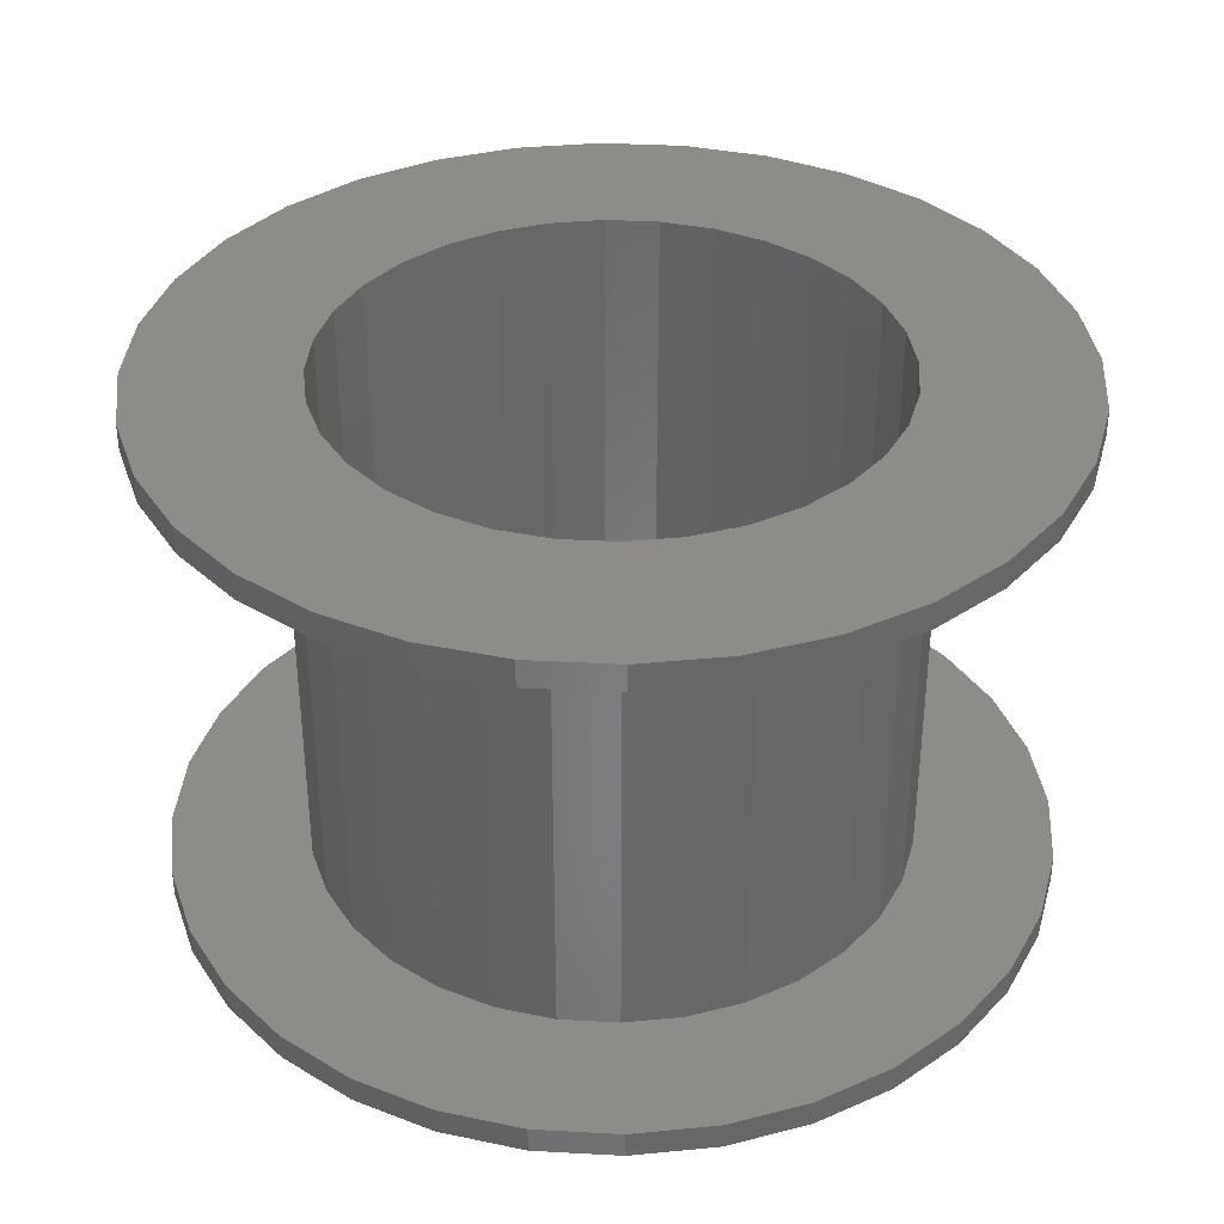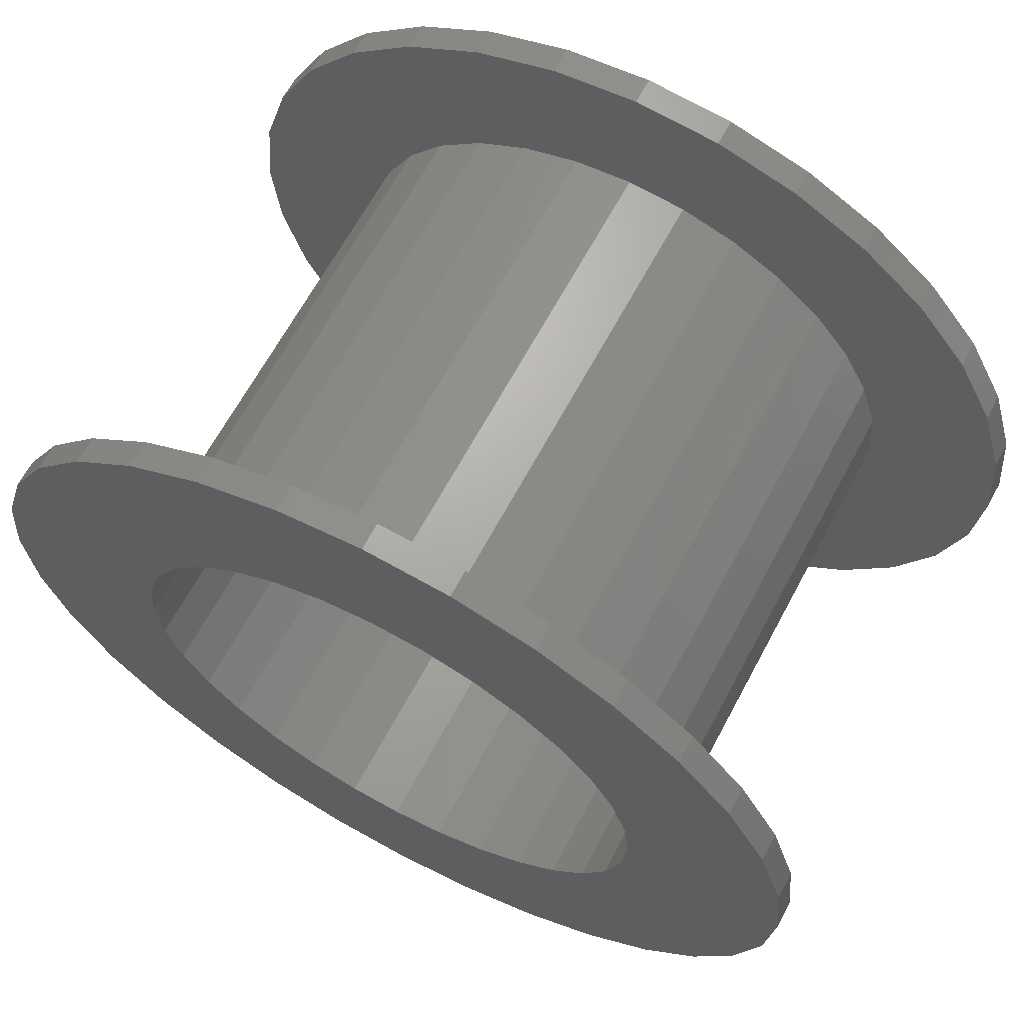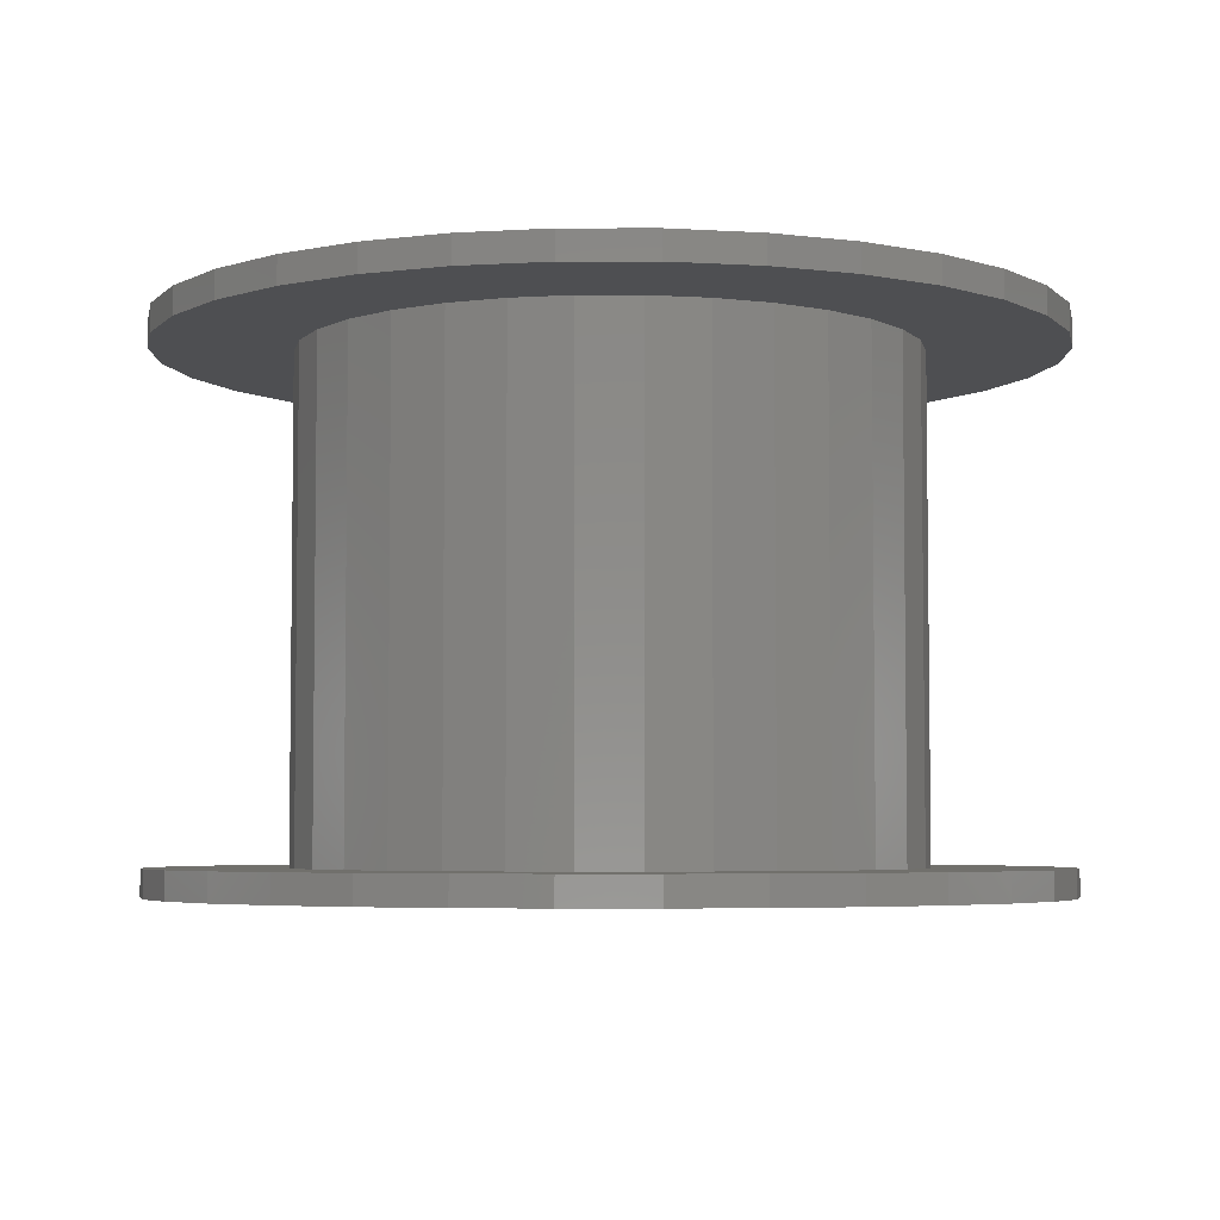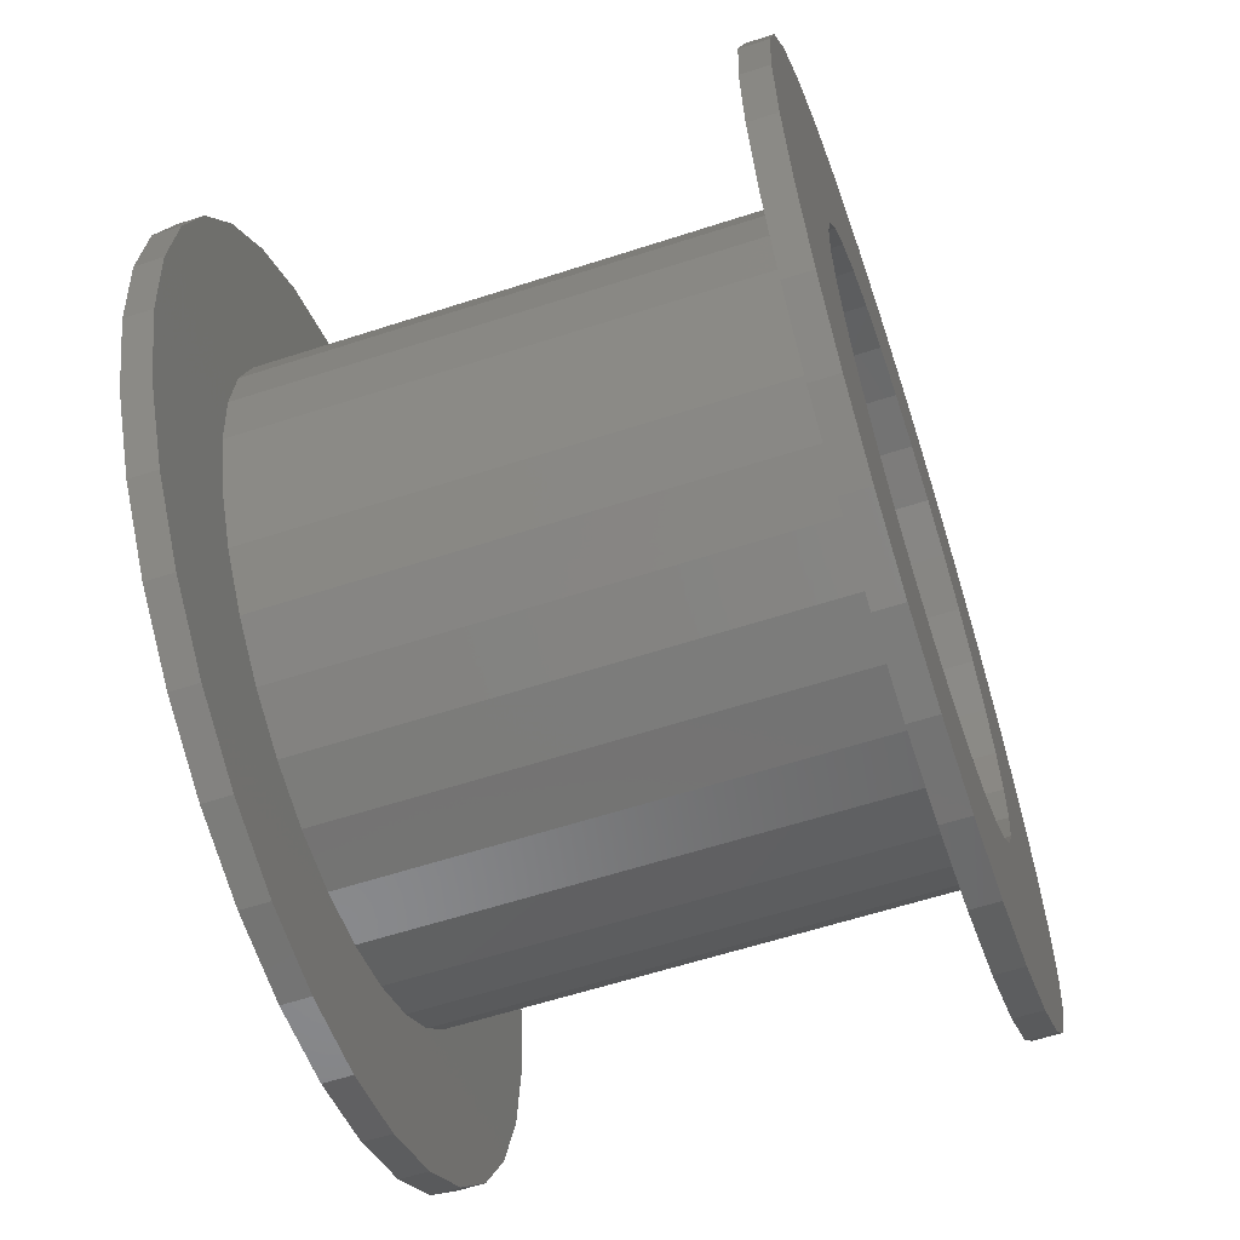
<metadata>
{"format":"stl","ext":"stl","renderer":"f3d","projection":"perspective","resolution":1024,"background":"white","views":[{"elev":36.2,"azim":167.2,"up":"+Z"},{"elev":65.0,"azim":-151.9,"up":"+Y"},{"elev":-4.7,"azim":-39.3,"up":"+Z"},{"elev":-60.4,"azim":108.4,"up":"+Y"}]}
</metadata>
<code>
# stl→obj: 256 verts, 512 faces
v -0.375 4.641e-17 0.4453
v -0.375 4.641e-17 0.4688
v -0.3677 0.07393 0.4453
v -0.3677 0.07393 0.4688
v -0.3462 0.145 0.4453
v -0.3462 0.145 0.4688
v -0.3111 0.2105 0.4453
v -0.3111 0.2105 0.4688
v -0.264 0.268 0.4453
v -0.264 0.268 0.4688
v -0.2066 0.3151 0.4453
v -0.2066 0.3151 0.4688
v -0.1411 0.3501 0.4453
v -0.1411 0.3501 0.4688
v -0.06998 0.3717 0.4453
v -0.06998 0.3717 0.4688
v 0.003947 0.3789 0.4453
v 0.003947 0.3789 0.4688
v 0.07788 0.3717 0.4453
v 0.07788 0.3717 0.4688
v 0.149 0.3501 0.4453
v 0.149 0.3501 0.4688
v 0.2145 0.3151 0.4453
v 0.2145 0.3151 0.4688
v 0.2719 0.268 0.4453
v 0.2719 0.268 0.4688
v 0.319 0.2105 0.4453
v 0.319 0.2105 0.4688
v 0.354 0.145 0.4453
v 0.354 0.145 0.4688
v 0.3756 0.07393 0.4453
v 0.3756 0.07393 0.4688
v 0.3829 -9.281e-17 0.4453
v 0.3829 0 0.4688
v -0.375 4.641e-17 0
v -0.375 4.641e-17 0.02344
v -0.3677 0.07393 0
v -0.3677 0.07393 0.02344
v -0.3462 0.145 0
v -0.3462 0.145 0.02344
v -0.3111 0.2105 0
v -0.3111 0.2105 0.02344
v -0.264 0.268 0
v -0.264 0.268 0.02344
v -0.2066 0.3151 0
v -0.2066 0.3151 0.02344
v -0.1411 0.3501 0
v -0.1411 0.3501 0.02344
v -0.06998 0.3717 0
v -0.06998 0.3717 0.02344
v 0.003947 0.3789 0
v 0.003947 0.3789 0.02344
v 0.07788 0.3717 0
v 0.07788 0.3717 0.02344
v 0.149 0.3501 0
v 0.149 0.3501 0.02344
v 0.2145 0.3151 0
v 0.2145 0.3151 0.02344
v 0.2719 0.268 0
v 0.2719 0.268 0.02344
v 0.319 0.2105 0
v 0.319 0.2105 0.02344
v 0.354 0.145 0
v 0.354 0.145 0.02344
v 0.3756 0.07393 0
v 0.3756 0.07393 0.02344
v 0.3829 0 0
v 0.3829 0 0.02344
v 0.3756 -0.07393 0.4453
v 0.3756 -0.07393 0.4688
v 0.354 -0.145 0.4453
v 0.354 -0.145 0.4688
v 0.319 -0.2105 0.4453
v 0.319 -0.2105 0.4688
v 0.2719 -0.268 0.4453
v 0.2719 -0.268 0.4688
v 0.2145 -0.3151 0.4453
v 0.2145 -0.3151 0.4688
v 0.149 -0.3501 0.4453
v 0.149 -0.3501 0.4688
v 0.07788 -0.3717 0.4453
v 0.07788 -0.3717 0.4688
v 0.003947 -0.3789 0.4453
v 0.003947 -0.3789 0.4688
v -0.06998 -0.3717 0.4453
v -0.06998 -0.3717 0.4688
v -0.1411 -0.3501 0.4453
v -0.1411 -0.3501 0.4688
v -0.2066 -0.3151 0.4453
v -0.2066 -0.3151 0.4688
v -0.264 -0.268 0.4453
v -0.264 -0.268 0.4688
v -0.3111 -0.2105 0.4453
v -0.3111 -0.2105 0.4688
v -0.3462 -0.145 0.4453
v -0.3462 -0.145 0.4688
v -0.3677 -0.07393 0.4453
v -0.3677 -0.07393 0.4688
v 0.3756 -0.07393 0
v 0.3756 -0.07393 0.02344
v 0.354 -0.145 0
v 0.354 -0.145 0.02344
v 0.319 -0.2105 0
v 0.319 -0.2105 0.02344
v 0.2719 -0.268 0
v 0.2719 -0.268 0.02344
v 0.2145 -0.3151 0
v 0.2145 -0.3151 0.02344
v 0.149 -0.3501 0
v 0.149 -0.3501 0.02344
v 0.07788 -0.3717 0
v 0.07788 -0.3717 0.02344
v 0.003947 -0.3789 0
v 0.003947 -0.3789 0.02344
v -0.06998 -0.3717 0
v -0.06998 -0.3717 0.02344
v -0.1411 -0.3501 0
v -0.1411 -0.3501 0.02344
v -0.2066 -0.3151 0
v -0.2066 -0.3151 0.02344
v -0.264 -0.268 0
v -0.264 -0.268 0.02344
v -0.3111 -0.2105 0
v -0.3111 -0.2105 0.02344
v -0.3462 -0.145 0
v -0.3462 -0.145 0.02344
v -0.3677 -0.07393 0
v -0.3677 -0.07393 0.02344
v -0.09566 0.2405 0.4453
v -0.1407 0.2164 0.4453
v 0.1036 0.2405 0.4453
v 0.05473 0.2553 0.4453
v 0.003947 0.2603 0.4453
v -0.04683 0.2553 0.4453
v -0.1407 -0.2164 0.4453
v -0.09566 -0.2405 0.4453
v -0.04683 -0.2553 0.4453
v 0.003947 -0.2603 0.4453
v 0.05473 -0.2553 0.4453
v 0.1036 -0.2405 0.4453
v 0.1486 -0.2164 0.4453
v -0.2125 0.1446 0.4453
v -0.1801 0.184 0.4453
v -0.2513 0.05078 0.4453
v -0.2365 0.0996 0.4453
v -0.2125 -0.1446 0.4453
v -0.2365 -0.0996 0.4453
v -0.2513 -0.05078 0.4453
v -0.2563 1.475e-16 0.4453
v -0.1801 -0.184 0.4453
v 0.2204 0.1446 0.4453
v 0.188 0.184 0.4453
v 0.1486 0.2164 0.4453
v 0.2592 0.05078 0.4453
v 0.2444 0.0996 0.4453
v 0.2204 -0.1446 0.4453
v 0.2444 -0.0996 0.4453
v 0.2592 -0.05078 0.4453
v 0.2642 0 0.4453
v 0.188 -0.184 0.4453
v -0.1407 0.2164 0.02344
v -0.09566 0.2405 0.02344
v 0.05473 0.2553 0.02344
v 0.1036 0.2405 0.02344
v 0.003947 0.2603 0.02344
v -0.04683 0.2553 0.02344
v 0.003947 -0.2603 0.02344
v -0.04683 -0.2553 0.02344
v -0.09566 -0.2405 0.02344
v -0.1407 -0.2164 0.02344
v 0.1486 -0.2164 0.02344
v 0.1036 -0.2405 0.02344
v 0.05473 -0.2553 0.02344
v -0.1801 0.184 0.02344
v -0.2125 0.1446 0.02344
v -0.2365 0.0996 0.02344
v -0.2513 0.05078 0.02344
v -0.2563 1.475e-16 0.02344
v -0.2513 -0.05078 0.02344
v -0.2365 -0.0996 0.02344
v -0.2125 -0.1446 0.02344
v -0.1801 -0.184 0.02344
v 0.1486 0.2164 0.02344
v 0.188 0.184 0.02344
v 0.2204 0.1446 0.02344
v 0.2444 0.0996 0.02344
v 0.2592 0.05078 0.02344
v 0.2642 0 0.02344
v 0.2592 -0.05078 0.02344
v 0.2444 -0.0996 0.02344
v 0.2204 -0.1446 0.02344
v 0.188 -0.184 0.02344
v -0.1635 0.1675 0.4688
v -0.193 0.1316 0.4688
v -0.1276 -0.1969 0.4688
v -0.08669 -0.2188 0.4688
v 0.1714 0.1675 0.4688
v 0.2009 0.1316 0.4688
v 0.1355 -0.1969 0.4688
v 0.09458 -0.2188 0.4688
v 0.05015 -0.2323 0.4688
v 0.003947 0.2368 0.4688
v 0.05015 0.2323 0.4688
v -0.08669 0.2188 0.4688
v -0.04226 0.2323 0.4688
v 0.003947 -0.2368 0.4688
v -0.04226 -0.2323 0.4688
v -0.1276 0.1969 0.4688
v -0.2149 0.09064 0.4688
v -0.2283 0.04621 0.4688
v -0.2329 2.9e-17 0.4688
v -0.2283 -0.04621 0.4688
v -0.2149 -0.09064 0.4688
v -0.193 -0.1316 0.4688
v -0.1635 -0.1675 0.4688
v 0.1355 0.1969 0.4688
v 0.09458 0.2188 0.4688
v 0.2228 0.09064 0.4688
v 0.2362 0.04621 0.4688
v 0.2408 0 0.4688
v 0.2362 -0.04621 0.4688
v 0.2228 -0.09064 0.4688
v 0.2009 -0.1316 0.4688
v 0.1714 -0.1675 0.4688
v -0.193 0.1316 0
v -0.1635 0.1675 0
v -0.08669 -0.2188 0
v -0.1276 -0.1969 0
v 0.2009 0.1316 0
v 0.1714 0.1675 0
v 0.09458 -0.2188 0
v 0.1355 -0.1969 0
v 0.05015 -0.2323 0
v 0.003947 0.2368 0
v 0.05015 0.2323 0
v -0.04226 0.2323 0
v -0.08669 0.2188 0
v 0.003947 -0.2368 0
v -0.04226 -0.2323 0
v -0.1276 0.1969 0
v -0.2329 2.9e-17 0
v -0.2283 0.04621 0
v -0.2149 0.09064 0
v -0.2149 -0.09064 0
v -0.2283 -0.04621 0
v -0.1635 -0.1675 0
v -0.193 -0.1316 0
v 0.09458 0.2188 0
v 0.1355 0.1969 0
v 0.2408 0 0
v 0.2362 0.04621 0
v 0.2228 0.09064 0
v 0.2228 -0.09064 0
v 0.2362 -0.04621 0
v 0.1714 -0.1675 0
v 0.2009 -0.1316 0
f 1 2 3
f 3 2 4
f 3 4 5
f 5 4 6
f 5 6 7
f 7 6 8
f 7 8 9
f 9 8 10
f 9 10 11
f 11 10 12
f 11 12 13
f 13 12 14
f 13 14 15
f 15 14 16
f 15 16 17
f 17 16 18
f 17 18 19
f 19 18 20
f 19 20 21
f 21 20 22
f 21 22 23
f 23 22 24
f 23 24 25
f 25 24 26
f 25 26 27
f 27 26 28
f 27 28 29
f 29 28 30
f 29 30 31
f 31 30 32
f 31 32 33
f 33 32 34
f 35 36 37
f 37 36 38
f 37 38 39
f 39 38 40
f 39 40 41
f 41 40 42
f 41 42 43
f 43 42 44
f 43 44 45
f 45 44 46
f 45 46 47
f 47 46 48
f 47 48 49
f 49 48 50
f 49 50 51
f 51 50 52
f 51 52 53
f 53 52 54
f 53 54 55
f 55 54 56
f 55 56 57
f 57 56 58
f 57 58 59
f 59 58 60
f 59 60 61
f 61 60 62
f 61 62 63
f 63 62 64
f 63 64 65
f 65 64 66
f 65 66 67
f 67 66 68
f 33 34 69
f 69 34 70
f 69 70 71
f 71 70 72
f 71 72 73
f 73 72 74
f 73 74 75
f 75 74 76
f 75 76 77
f 77 76 78
f 77 78 79
f 79 78 80
f 79 80 81
f 81 80 82
f 81 82 83
f 83 82 84
f 83 84 85
f 85 84 86
f 85 86 87
f 87 86 88
f 87 88 89
f 89 88 90
f 89 90 91
f 91 90 92
f 91 92 93
f 93 92 94
f 93 94 95
f 95 94 96
f 95 96 97
f 97 96 98
f 97 98 1
f 1 98 2
f 67 68 99
f 99 68 100
f 99 100 101
f 101 100 102
f 101 102 103
f 103 102 104
f 103 104 105
f 105 104 106
f 105 106 107
f 107 106 108
f 107 108 109
f 109 108 110
f 109 110 111
f 111 110 112
f 111 112 113
f 113 112 114
f 113 114 115
f 115 114 116
f 115 116 117
f 117 116 118
f 117 118 119
f 119 118 120
f 119 120 121
f 121 120 122
f 121 122 123
f 123 122 124
f 123 124 125
f 125 124 126
f 125 126 127
f 127 126 128
f 127 128 35
f 35 128 36
f 129 130 7
f 131 132 25
f 133 9 11
f 133 11 13
f 133 13 15
f 133 15 17
f 133 17 19
f 133 19 21
f 133 21 23
f 133 23 25
f 133 25 132
f 9 133 134
f 9 134 129
f 9 129 7
f 91 93 135
f 91 135 136
f 91 136 137
f 91 137 138
f 91 138 89
f 138 75 77
f 138 77 79
f 138 79 81
f 138 81 83
f 138 83 85
f 138 85 87
f 138 87 89
f 75 138 139
f 75 139 140
f 75 140 141
f 75 141 73
f 142 5 143
f 143 5 7
f 143 7 130
f 144 3 145
f 145 3 5
f 145 5 142
f 146 95 147
f 147 95 97
f 147 97 148
f 148 97 1
f 148 1 149
f 149 1 3
f 149 3 144
f 135 93 150
f 150 93 95
f 150 95 146
f 151 152 29
f 29 152 153
f 29 153 27
f 27 153 131
f 27 131 25
f 154 155 31
f 31 155 151
f 31 151 29
f 156 157 71
f 71 157 158
f 71 158 69
f 69 158 159
f 69 159 33
f 33 159 154
f 33 154 31
f 141 160 73
f 73 160 156
f 73 156 71
f 42 161 162
f 60 163 164
f 165 163 60
f 165 60 58
f 165 58 56
f 165 56 54
f 165 54 52
f 165 52 50
f 165 50 48
f 165 48 46
f 165 46 44
f 44 42 162
f 44 162 166
f 44 166 165
f 122 120 167
f 122 167 168
f 122 168 169
f 122 169 170
f 122 170 124
f 167 120 118
f 167 118 116
f 167 116 114
f 167 114 112
f 167 112 110
f 167 110 108
f 167 108 106
f 106 104 171
f 106 171 172
f 106 172 173
f 106 173 167
f 161 42 174
f 174 42 40
f 174 40 175
f 175 40 176
f 176 40 38
f 176 38 177
f 177 38 178
f 178 38 36
f 178 36 179
f 179 36 128
f 179 128 180
f 180 128 126
f 180 126 181
f 181 126 182
f 182 126 124
f 182 124 170
f 60 164 62
f 62 164 183
f 62 183 64
f 64 183 184
f 64 184 185
f 64 185 66
f 66 185 186
f 66 186 187
f 66 187 68
f 68 187 188
f 68 188 100
f 100 188 189
f 100 189 102
f 102 189 190
f 102 190 191
f 102 191 104
f 104 191 192
f 104 192 171
f 188 159 189
f 189 159 158
f 189 158 190
f 190 158 157
f 190 157 191
f 191 157 156
f 191 156 192
f 192 156 160
f 192 160 171
f 171 160 141
f 171 141 172
f 172 141 140
f 172 140 173
f 173 140 139
f 173 139 167
f 167 139 138
f 167 138 168
f 168 138 137
f 168 137 169
f 169 137 136
f 169 136 170
f 170 136 135
f 170 135 182
f 182 135 150
f 182 150 181
f 181 150 146
f 181 146 180
f 180 146 147
f 180 147 179
f 179 147 148
f 179 148 178
f 178 148 149
f 178 149 177
f 177 149 144
f 177 144 176
f 176 144 145
f 176 145 175
f 175 145 142
f 175 142 174
f 174 142 143
f 174 143 161
f 161 143 130
f 161 130 162
f 162 130 129
f 162 129 166
f 166 129 134
f 166 134 165
f 165 134 133
f 165 133 163
f 163 133 132
f 163 132 164
f 164 132 131
f 164 131 183
f 183 131 153
f 183 153 184
f 184 153 152
f 184 152 185
f 185 152 151
f 185 151 186
f 186 151 155
f 186 155 187
f 187 155 154
f 187 154 188
f 188 154 159
f 193 6 194
f 195 94 196
f 197 198 30
f 199 200 74
f 76 74 200
f 76 200 201
f 202 203 26
f 202 26 24
f 202 24 22
f 202 22 20
f 202 20 18
f 202 18 16
f 202 16 14
f 202 14 12
f 202 12 10
f 10 8 204
f 10 204 205
f 10 205 202
f 206 92 90
f 206 90 88
f 206 88 86
f 206 86 84
f 206 84 82
f 206 82 80
f 206 80 78
f 206 78 76
f 206 76 201
f 92 206 207
f 92 207 196
f 92 196 94
f 6 193 8
f 8 193 208
f 8 208 204
f 194 6 209
f 209 6 4
f 209 4 210
f 210 4 2
f 210 2 211
f 211 2 212
f 212 2 98
f 212 98 213
f 213 98 214
f 214 98 96
f 214 96 215
f 215 96 94
f 215 94 195
f 197 30 216
f 216 30 28
f 216 28 217
f 217 28 26
f 217 26 203
f 30 198 32
f 32 198 218
f 32 218 34
f 34 218 219
f 34 219 220
f 34 220 70
f 70 220 221
f 70 221 222
f 70 222 72
f 72 222 223
f 72 223 74
f 74 223 224
f 74 224 199
f 225 39 226
f 227 123 228
f 63 229 230
f 103 231 232
f 231 103 105
f 233 231 105
f 234 43 45
f 234 45 47
f 234 47 49
f 234 49 51
f 234 51 53
f 234 53 55
f 234 55 57
f 234 57 59
f 234 59 235
f 43 234 236
f 43 236 237
f 43 237 41
f 238 233 105
f 238 105 107
f 238 107 109
f 238 109 111
f 238 111 113
f 238 113 115
f 238 115 117
f 238 117 119
f 238 119 121
f 121 123 227
f 121 227 239
f 121 239 238
f 237 240 41
f 41 240 226
f 41 226 39
f 241 35 242
f 242 35 37
f 242 37 243
f 243 37 39
f 243 39 225
f 244 127 245
f 245 127 35
f 245 35 241
f 228 123 246
f 246 123 125
f 246 125 247
f 247 125 127
f 247 127 244
f 235 59 248
f 248 59 61
f 248 61 249
f 249 61 63
f 249 63 230
f 250 251 67
f 67 251 252
f 67 252 65
f 65 252 229
f 65 229 63
f 253 254 99
f 99 254 250
f 99 250 67
f 232 255 103
f 103 255 256
f 103 256 101
f 101 256 253
f 101 253 99
f 234 205 236
f 236 205 204
f 236 204 237
f 237 204 208
f 237 208 240
f 240 208 193
f 240 193 226
f 226 193 194
f 226 194 225
f 225 194 209
f 225 209 243
f 243 209 210
f 243 210 242
f 242 210 211
f 242 211 241
f 205 234 202
f 202 234 235
f 202 235 203
f 203 235 248
f 203 248 217
f 217 248 249
f 217 249 216
f 216 249 230
f 216 230 197
f 197 230 229
f 197 229 198
f 198 229 252
f 198 252 218
f 218 252 251
f 218 251 219
f 219 251 250
f 219 250 220
f 238 201 233
f 233 201 200
f 233 200 231
f 231 200 199
f 231 199 232
f 232 199 224
f 232 224 255
f 255 224 223
f 255 223 256
f 256 223 222
f 256 222 253
f 253 222 221
f 253 221 254
f 254 221 220
f 254 220 250
f 201 238 206
f 206 238 239
f 206 239 207
f 207 239 227
f 207 227 196
f 196 227 228
f 196 228 195
f 195 228 246
f 195 246 215
f 215 246 247
f 215 247 214
f 214 247 244
f 214 244 213
f 213 244 245
f 213 245 212
f 212 245 241
f 212 241 211

</code>
